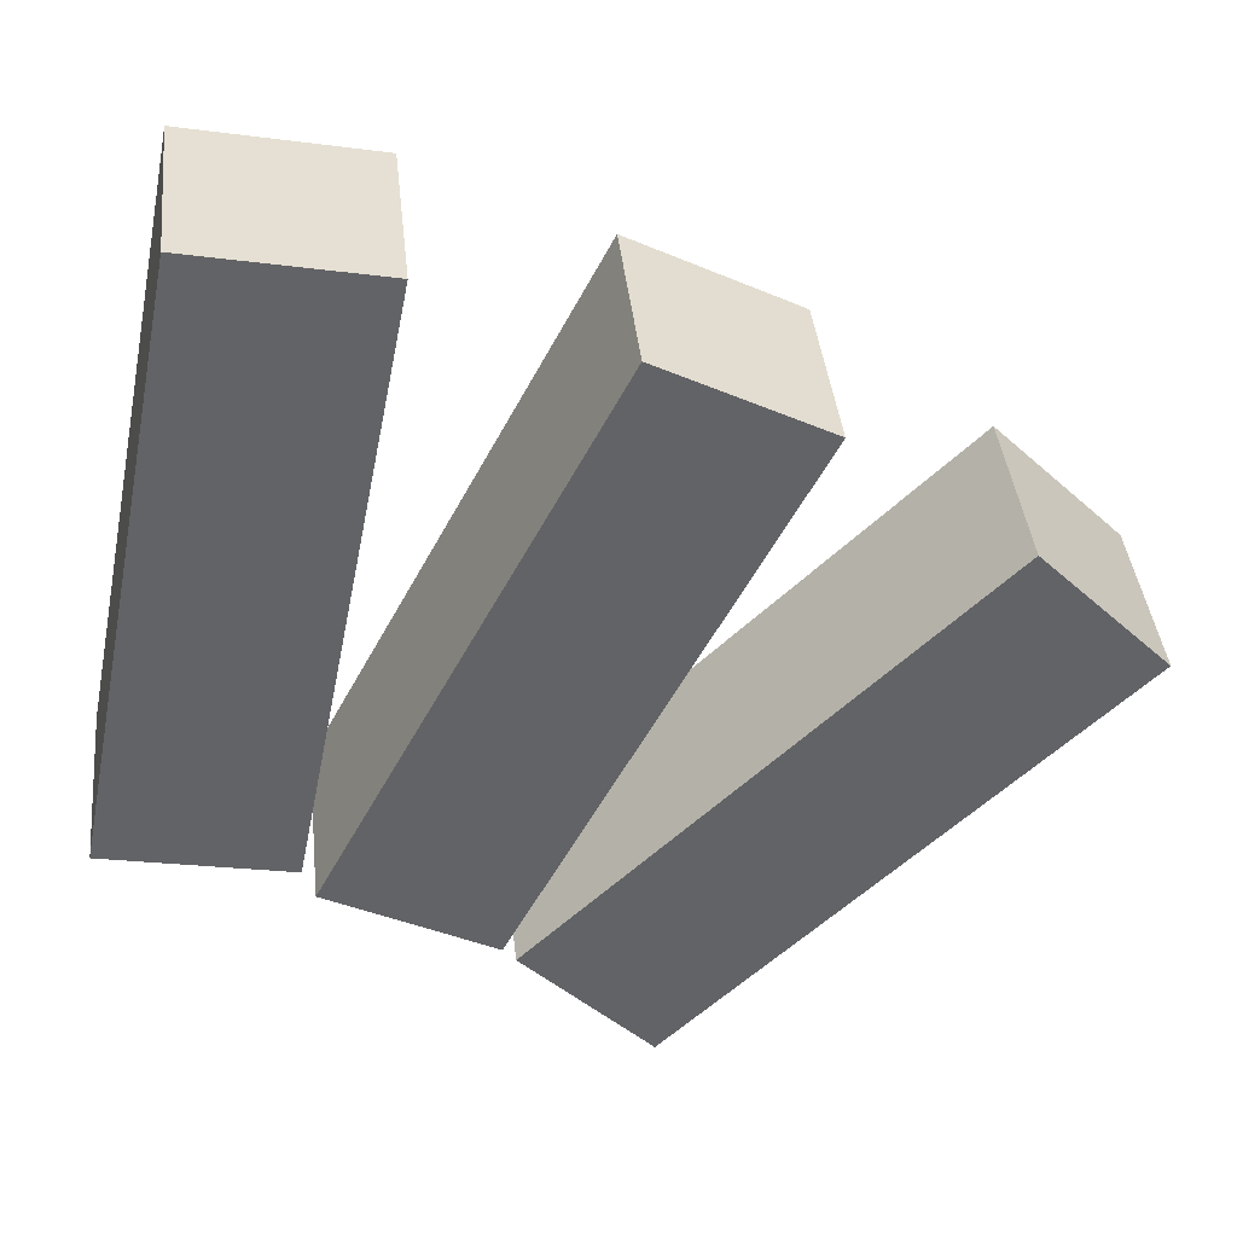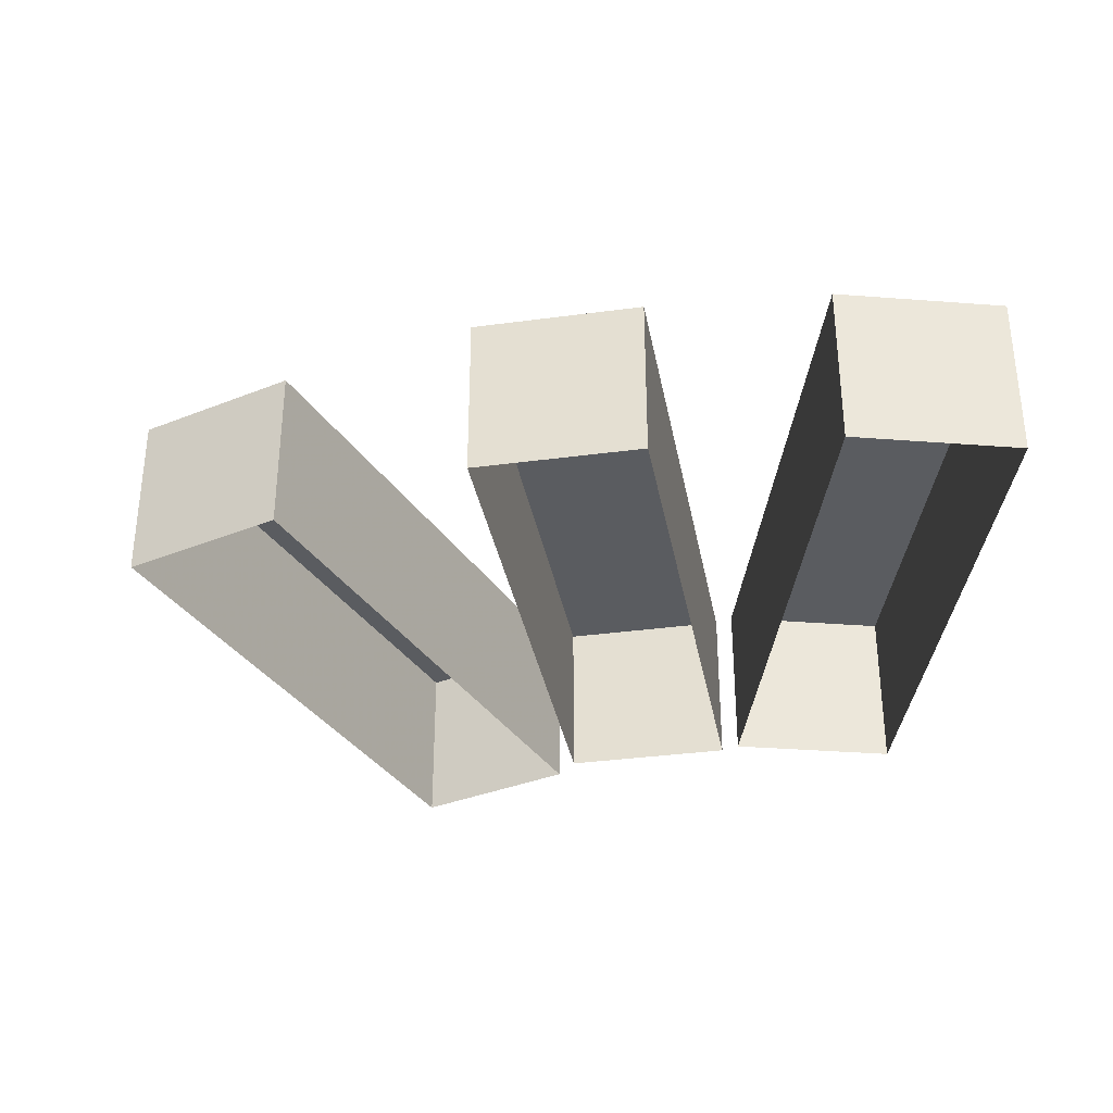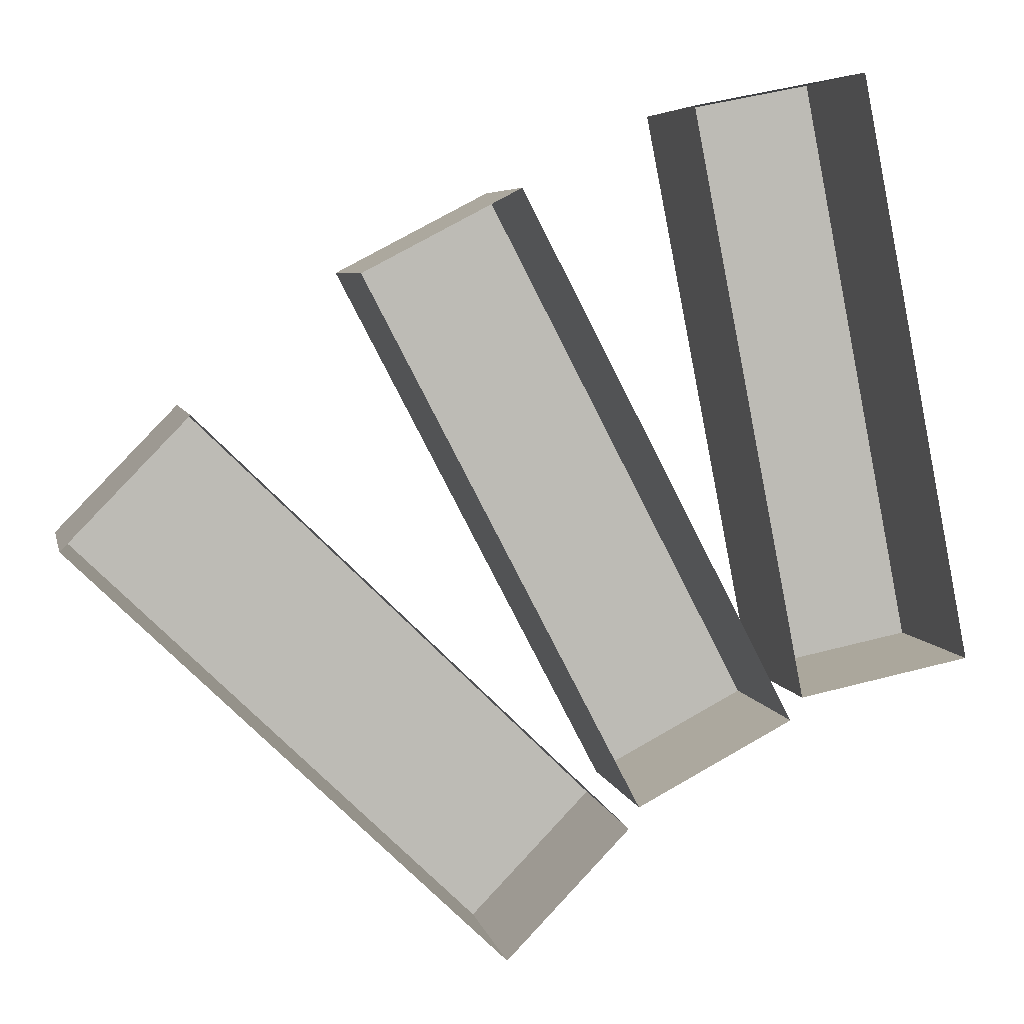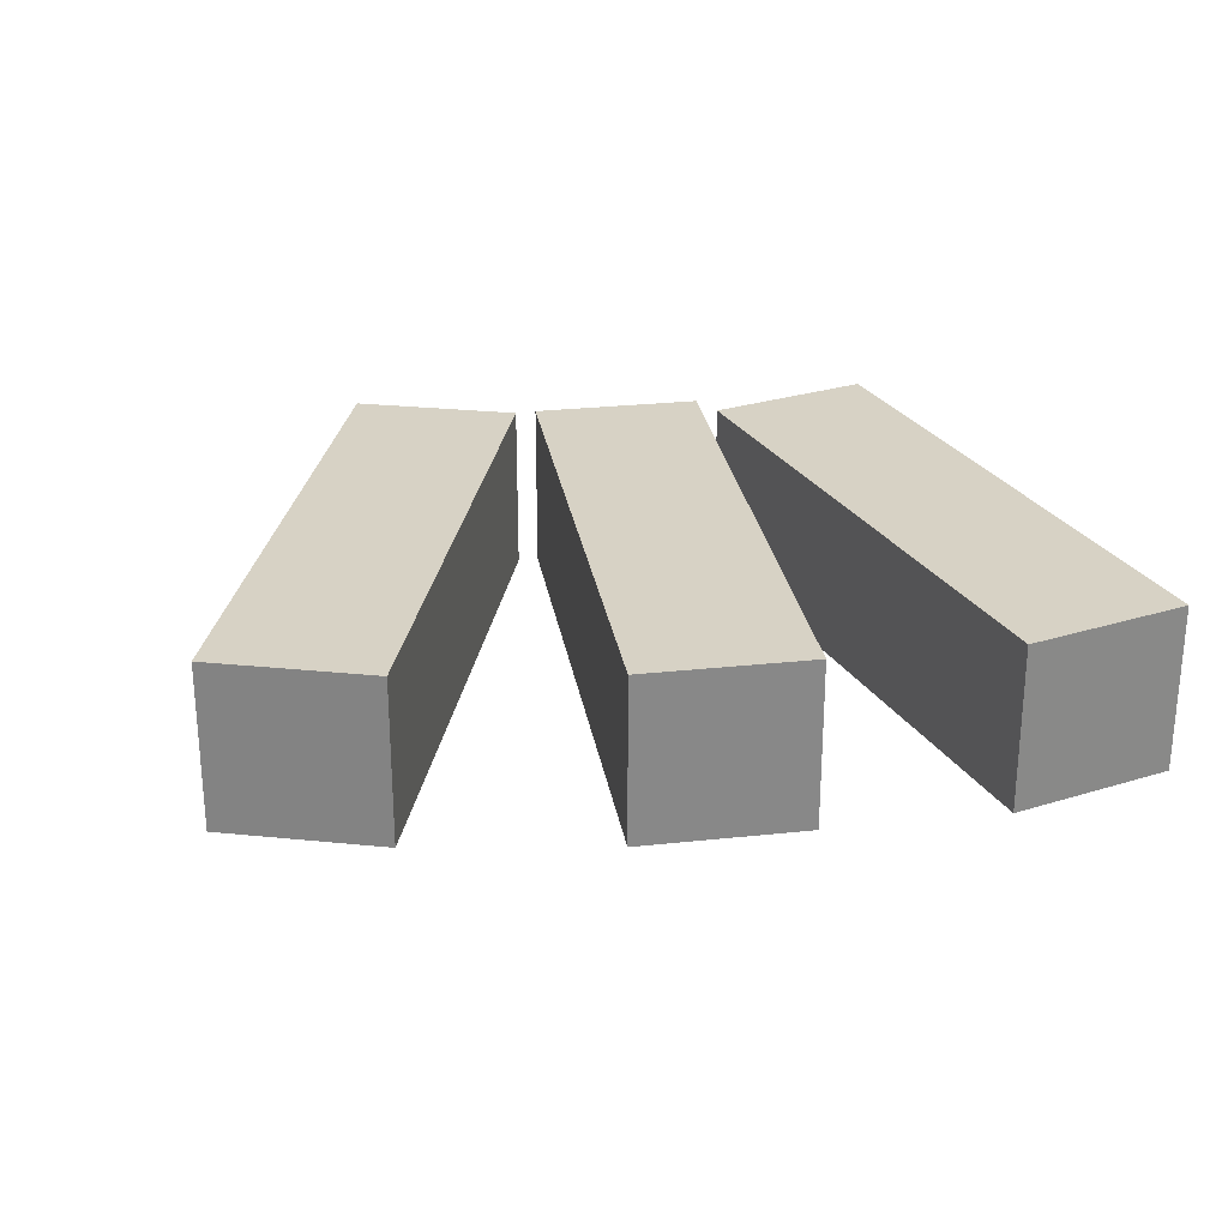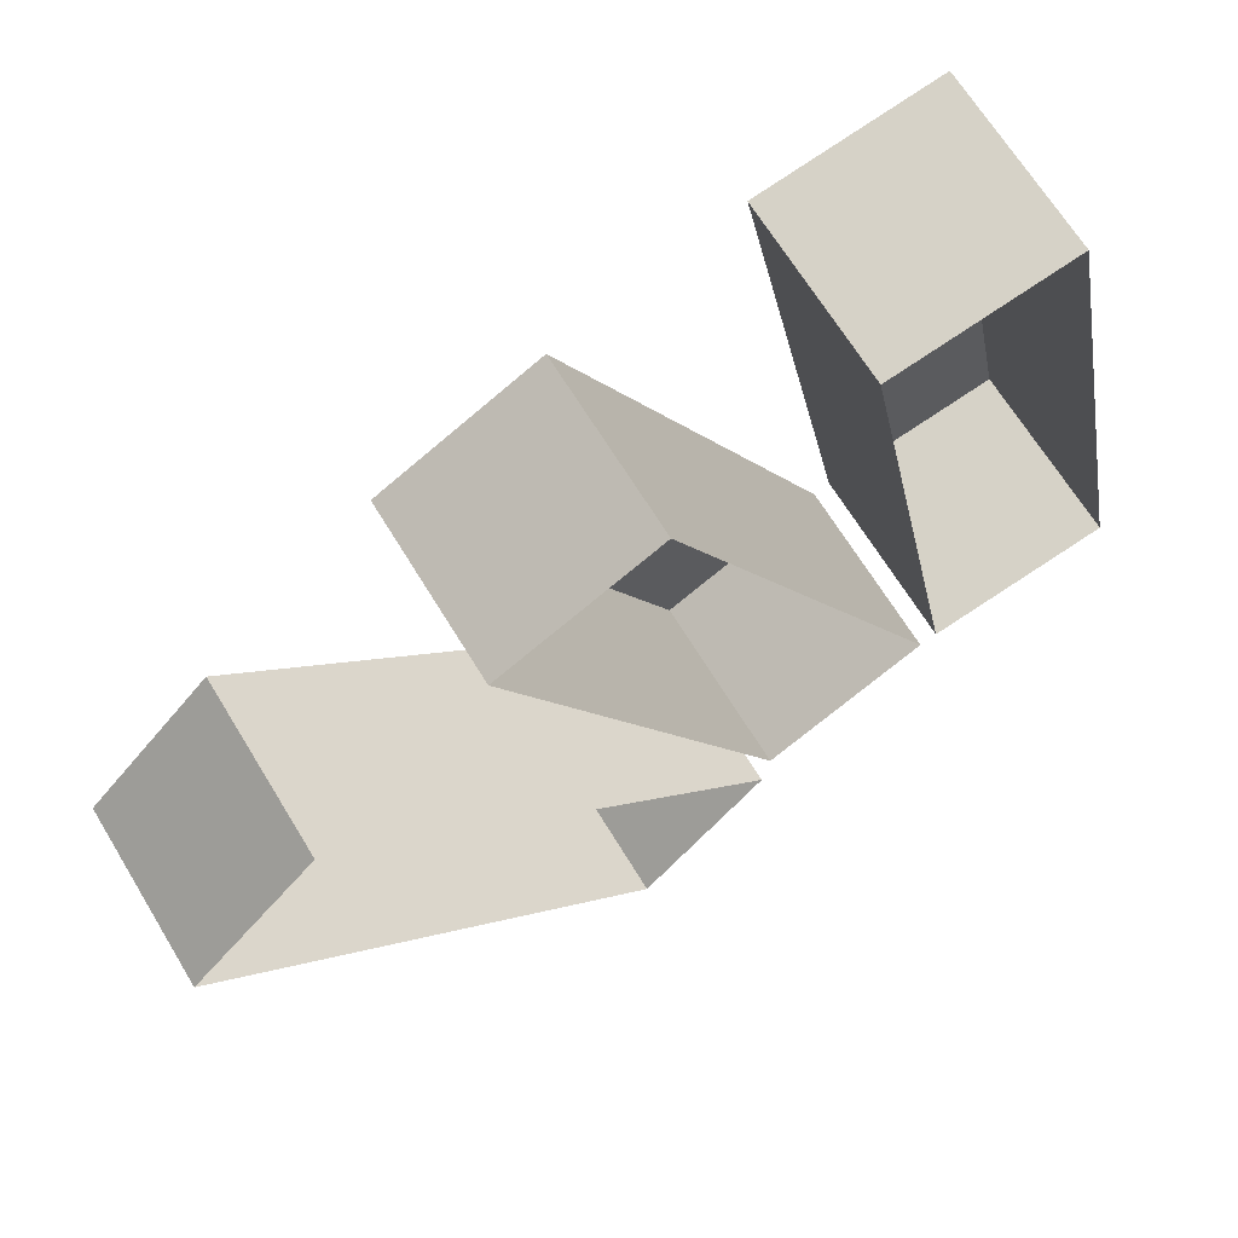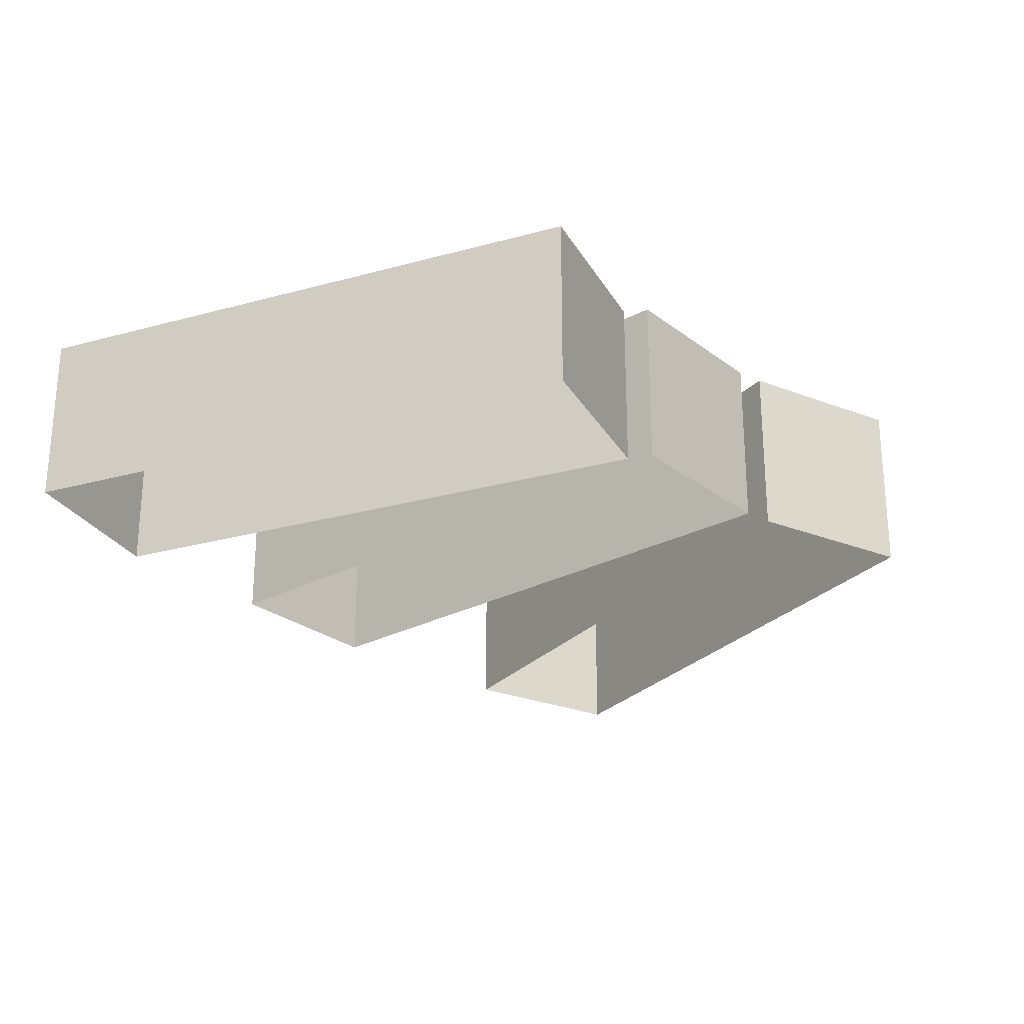
<metadata>
{"format":"obj","ext":"obj","renderer":"f3d","projection":"perspective","resolution":1024,"background":"white","views":[{"elev":39.5,"azim":174.0,"up":"+Z"},{"elev":-34.3,"azim":-17.2,"up":"+Y"},{"elev":5.7,"azim":-11.9,"up":"+Z"},{"elev":27.5,"azim":-36.9,"up":"+Y"},{"elev":66.3,"azim":-31.2,"up":"+Z"},{"elev":-26.2,"azim":102.4,"up":"+Y"}]}
</metadata>
<code>
v -1.25 0.2376 -0.05398
v -1.25 -0.2538 -0.05398
v -0.9083 -0.2538 0.2966
v -0.06685 0.2376 -1.207
v -0.06685 -0.2538 -1.207
v -1.25 -0.2538 -0.05398
v 0.2748 0.2376 -0.8562
v 0.2748 -0.2538 -0.8562
v -0.06685 -0.2538 -1.207
v -0.9083 0.2376 0.2966
v -0.9083 -0.2538 0.2966
v 0.2748 -0.2538 -0.8562
v -1.25 0.2376 -0.05398
v -1.25 0.2376 -0.05398
v -1.25 0.2376 -0.05398
v 0.7418 0.2538 -0.5748
v 0.7418 -0.2376 -0.5748
v 0.3077 -0.2376 -0.8011
v -0.02192 0.2538 0.8901
v -0.02192 -0.2376 0.8901
v 0.7418 -0.2376 -0.5748
v -0.456 0.2538 0.6637
v -0.456 -0.2376 0.6637
v -0.02192 -0.2376 0.8901
v 0.3077 0.2538 -0.8011
v 0.3077 -0.2376 -0.8011
v -0.456 -0.2376 0.6637
v 1.25 0.2376 -0.4134
v 1.25 -0.2538 -0.4134
v 0.7698 -0.2538 -0.5089
v 0.9278 0.2376 1.207
v 0.9278 -0.2538 1.207
v 1.25 -0.2538 -0.4134
v 0.4477 0.2376 1.111
v 0.4477 -0.2538 1.111
v 0.9278 -0.2538 1.207
v 0.7698 0.2376 -0.5089
v 0.7698 -0.2538 -0.5089
v 0.4477 -0.2538 1.111
g Object_Texture_Map-Blue.jpg
f 1 2 3
f 4 5 6
f 7 8 9
f 10 11 12
f 10 7 4
f 10 13 3
f 14 4 6
f 4 7 9
f 7 10 12
f 15 10 4
g Object_Texture_Map-Blue.jpg
f 16 17 18
f 19 20 21
f 22 23 24
f 25 26 27
f 25 22 19
f 25 16 18
f 16 19 21
f 19 22 24
f 22 25 27
f 16 25 19
g Object_Texture_Map-Blue.jpg
f 28 29 30
f 31 32 33
f 34 35 36
f 37 38 39
f 37 34 31
f 37 28 30
f 28 31 33
f 31 34 36
f 34 37 39
f 28 37 31
g Object_default-grey.jpg

</code>
